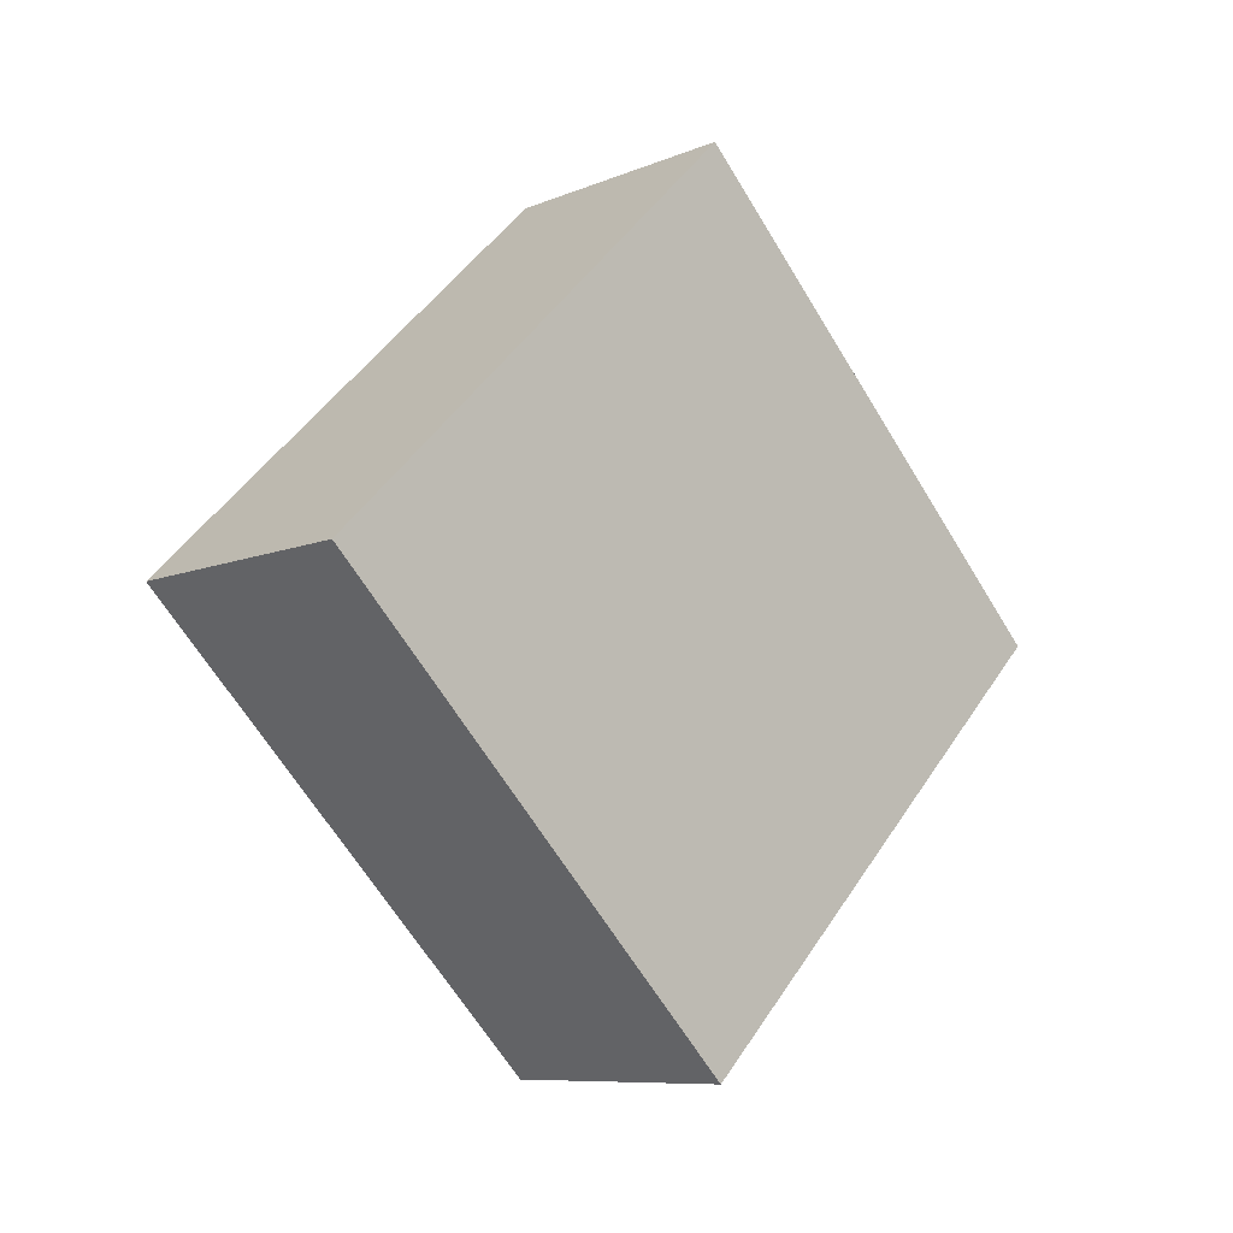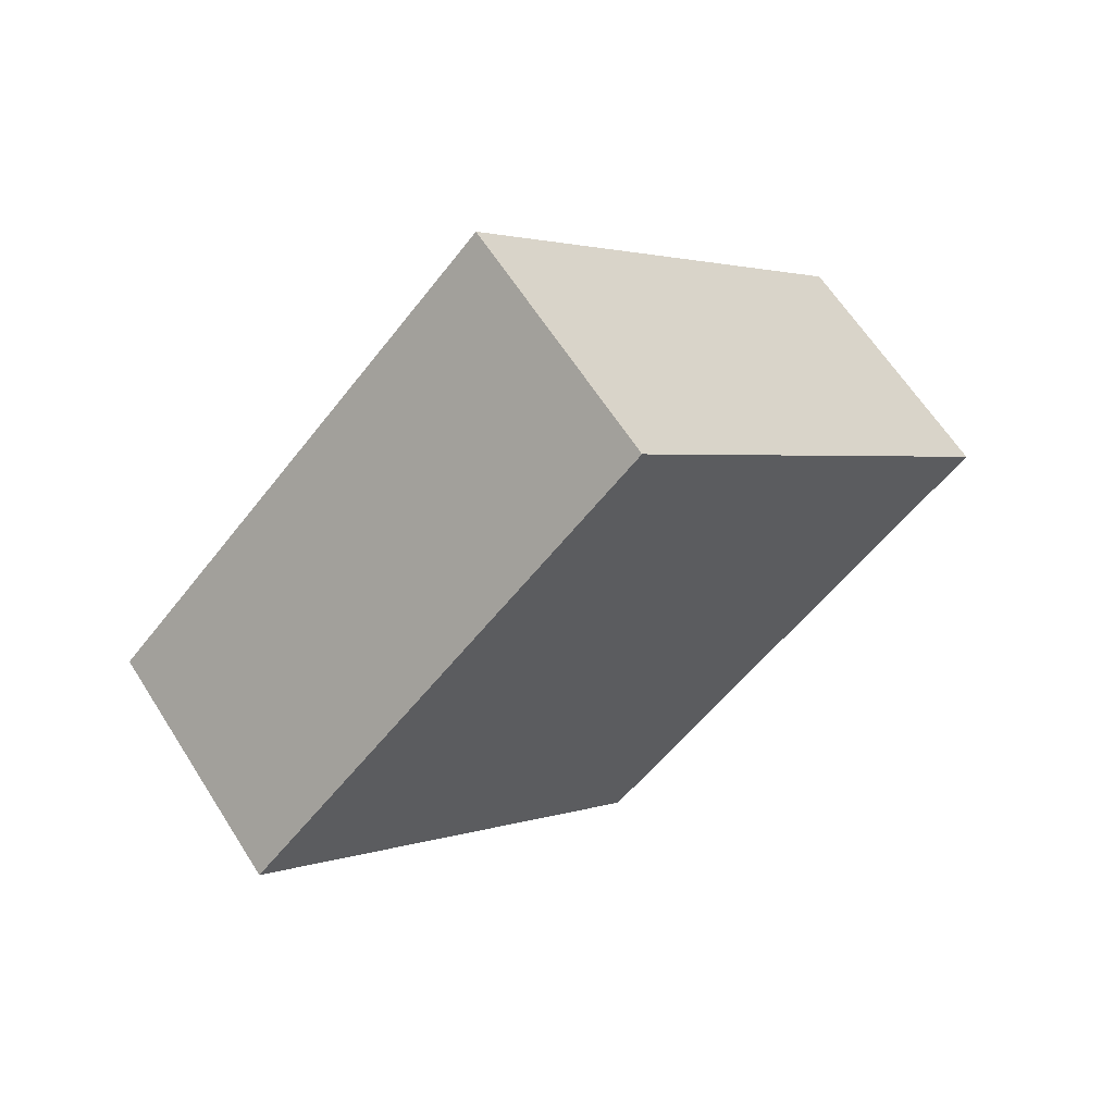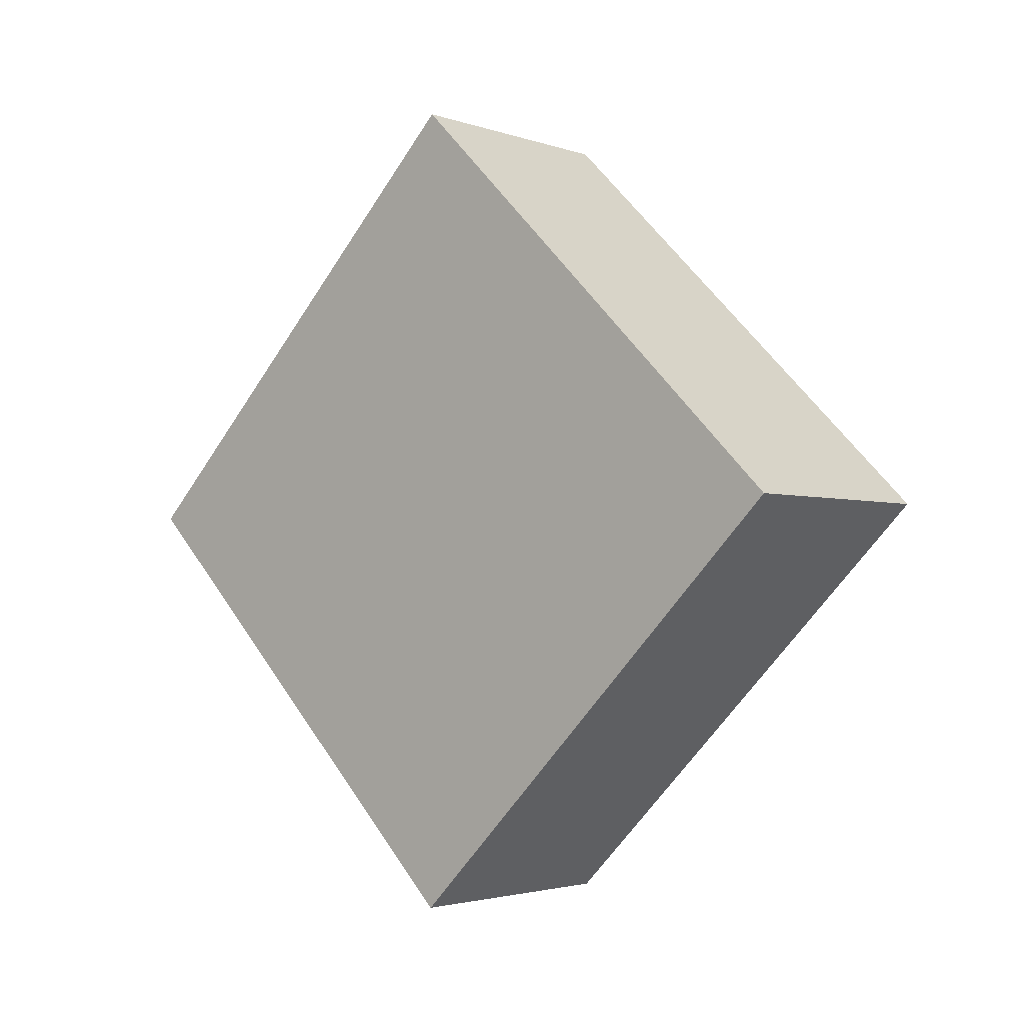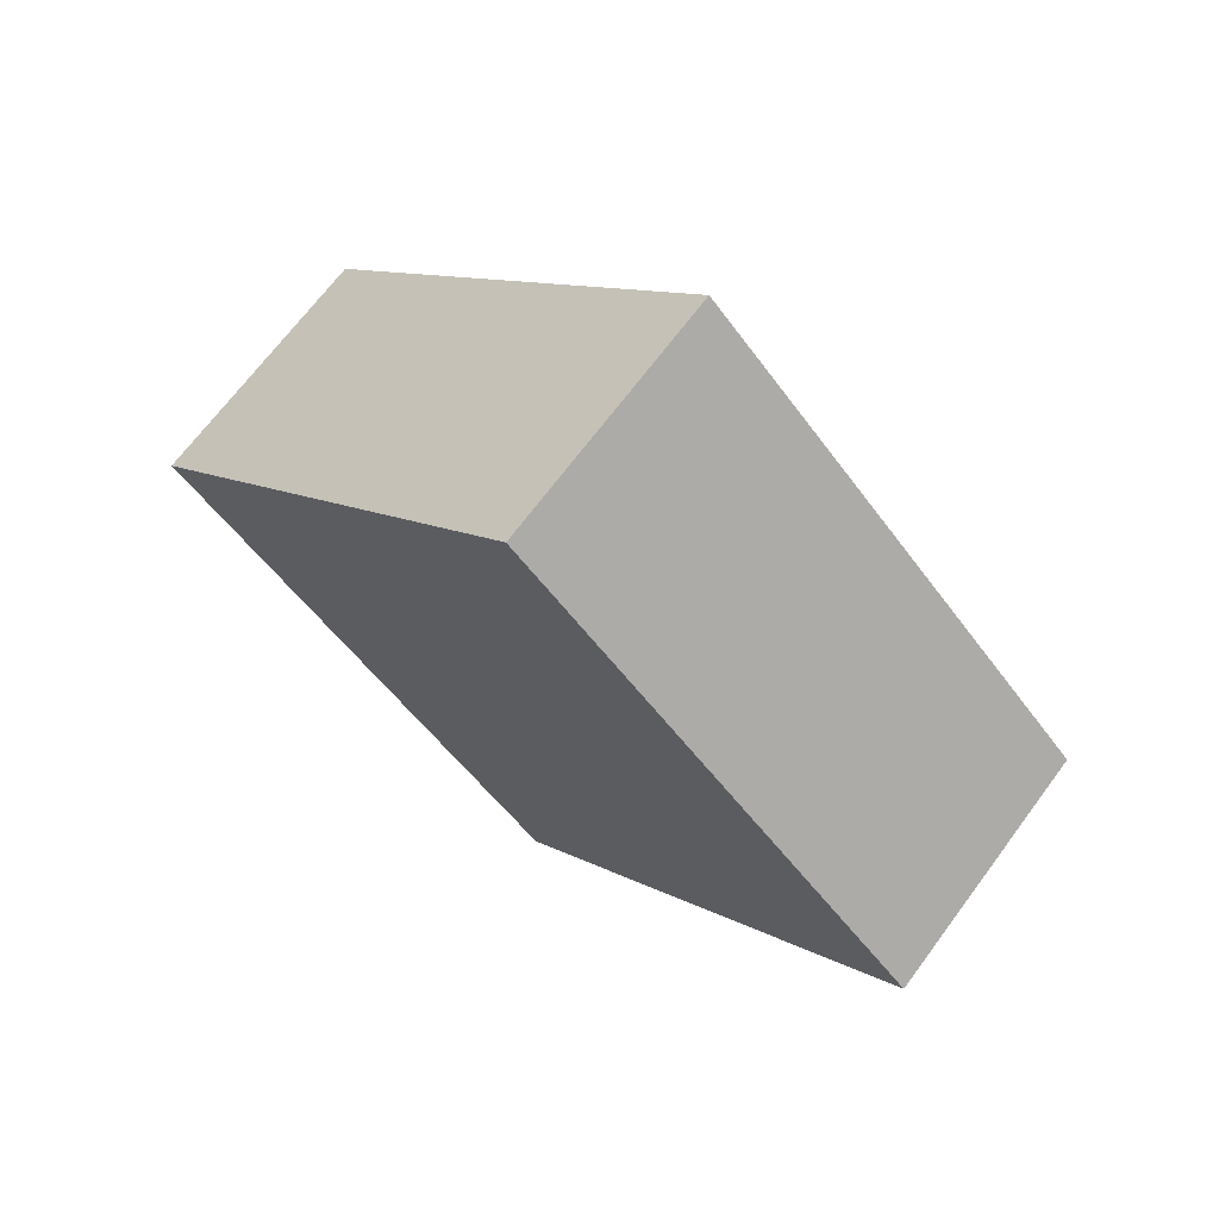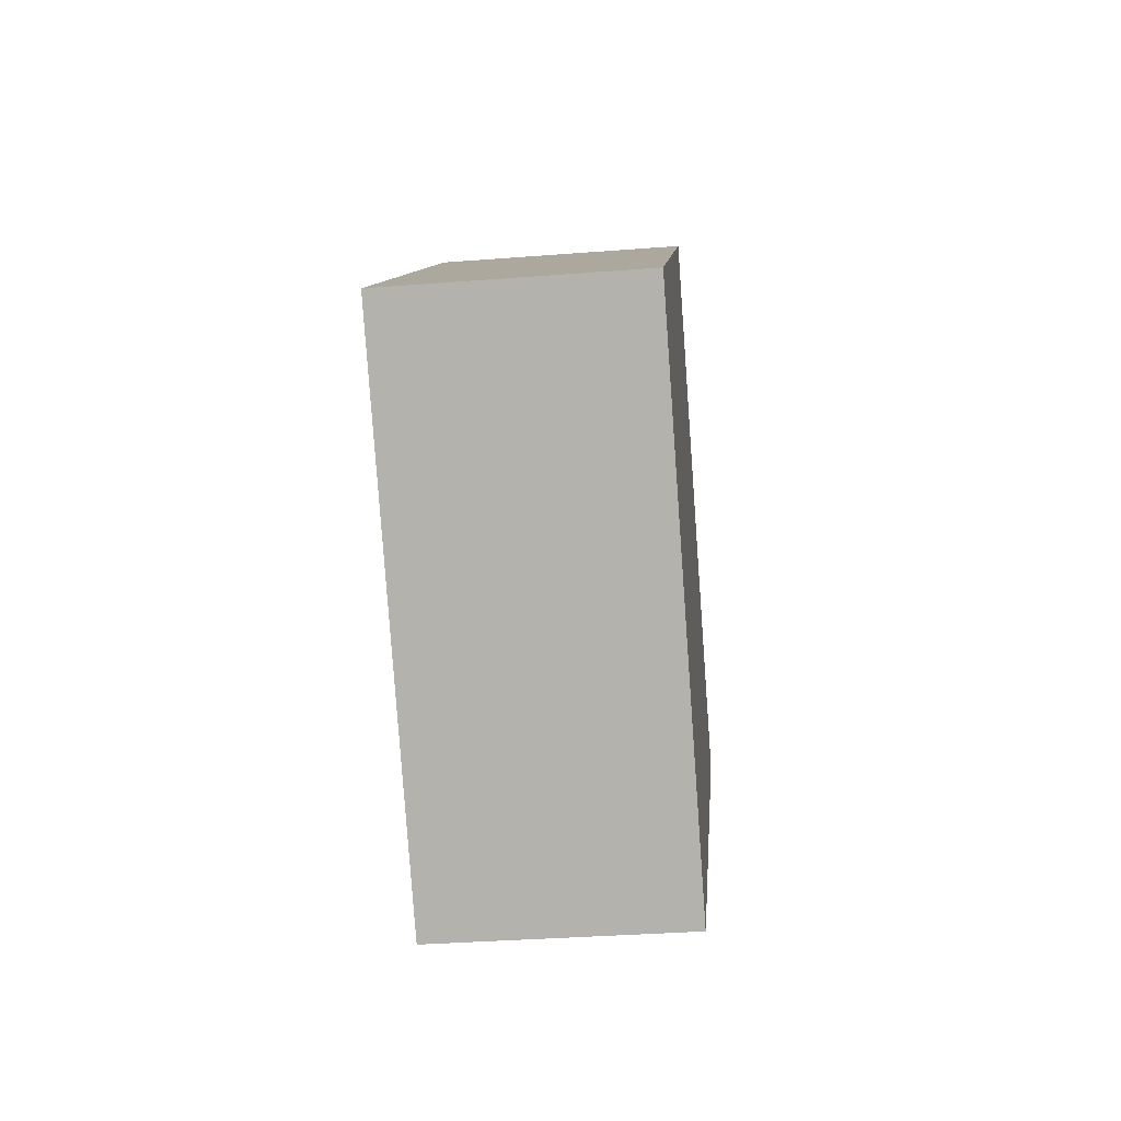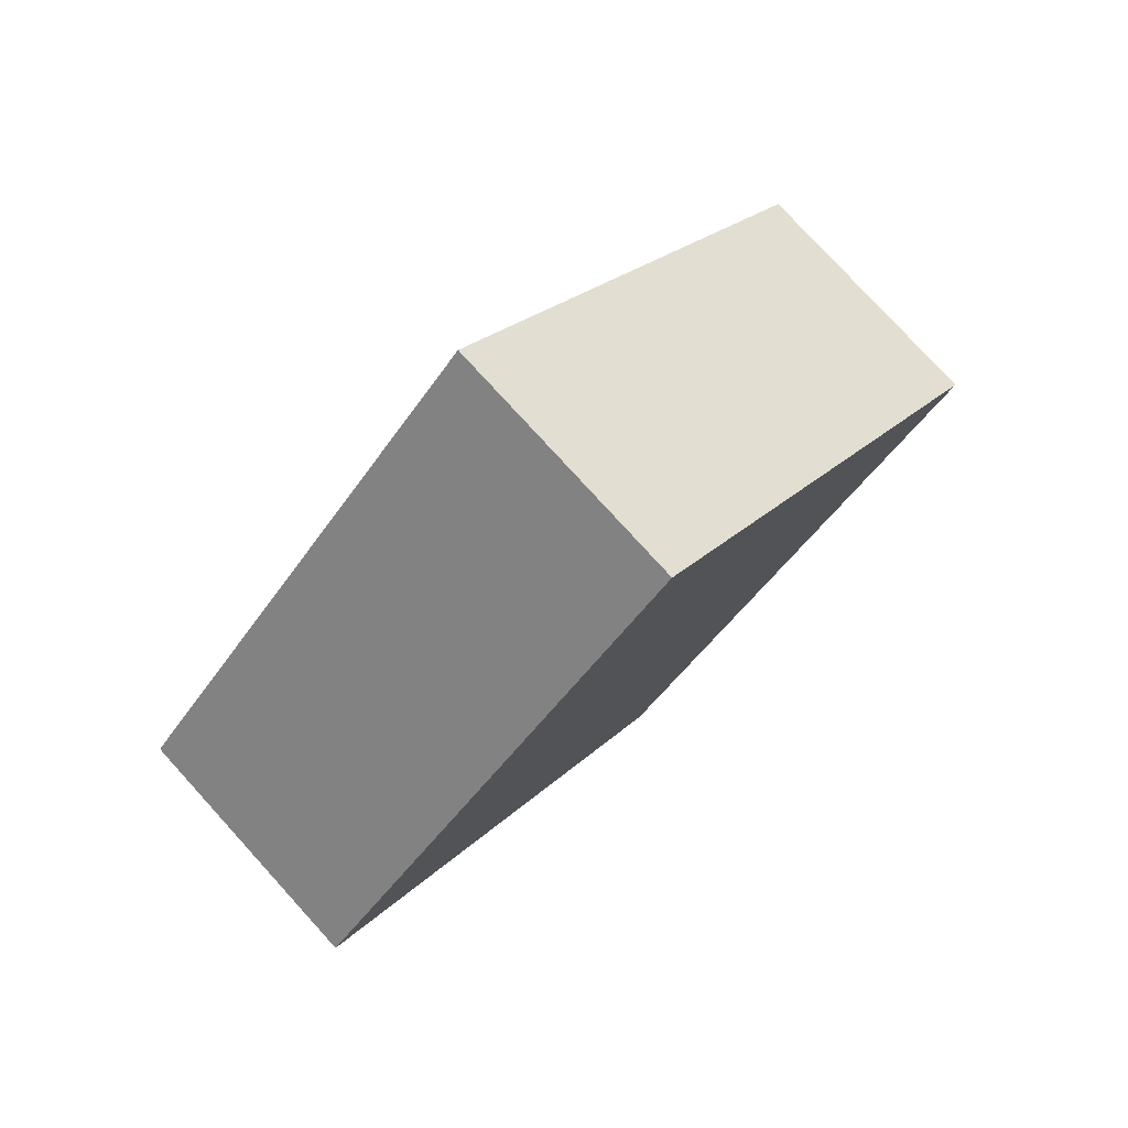
<metadata>
{"format":"obj","ext":"obj","renderer":"f3d","projection":"perspective","resolution":1024,"background":"white","views":[{"elev":-9.0,"azim":47.2,"up":"+Z"},{"elev":63.9,"azim":57.4,"up":"+Y"},{"elev":-2.7,"azim":-49.5,"up":"+Z"},{"elev":69.2,"azim":-53.3,"up":"+Y"},{"elev":-35.7,"azim":-174.2,"up":"+Y"},{"elev":78.5,"azim":-132.4,"up":"+Z"}]}
</metadata>
<code>
o Wheel_N4_R0.16_T0.1
v 0.05 0 0
v -0.05 0 0
v 0.05 0 0.16
v -0.05 0 0.16
v 0.05 0.16 9.797e-18
v -0.05 0.16 9.797e-18
v 0.05 1.959e-17 -0.16
v -0.05 1.959e-17 -0.16
v 0.05 -0.16 -2.939e-17
v -0.05 -0.16 -2.939e-17
f 5 6 3
f 6 4 3
f 7 8 5
f 8 6 5
f 9 10 7
f 10 8 7
f 3 4 9
f 4 10 9
f 5 3 1
f 4 6 2
f 7 5 1
f 6 8 2
f 9 7 1
f 8 10 2
f 3 9 1
f 10 4 2

</code>
